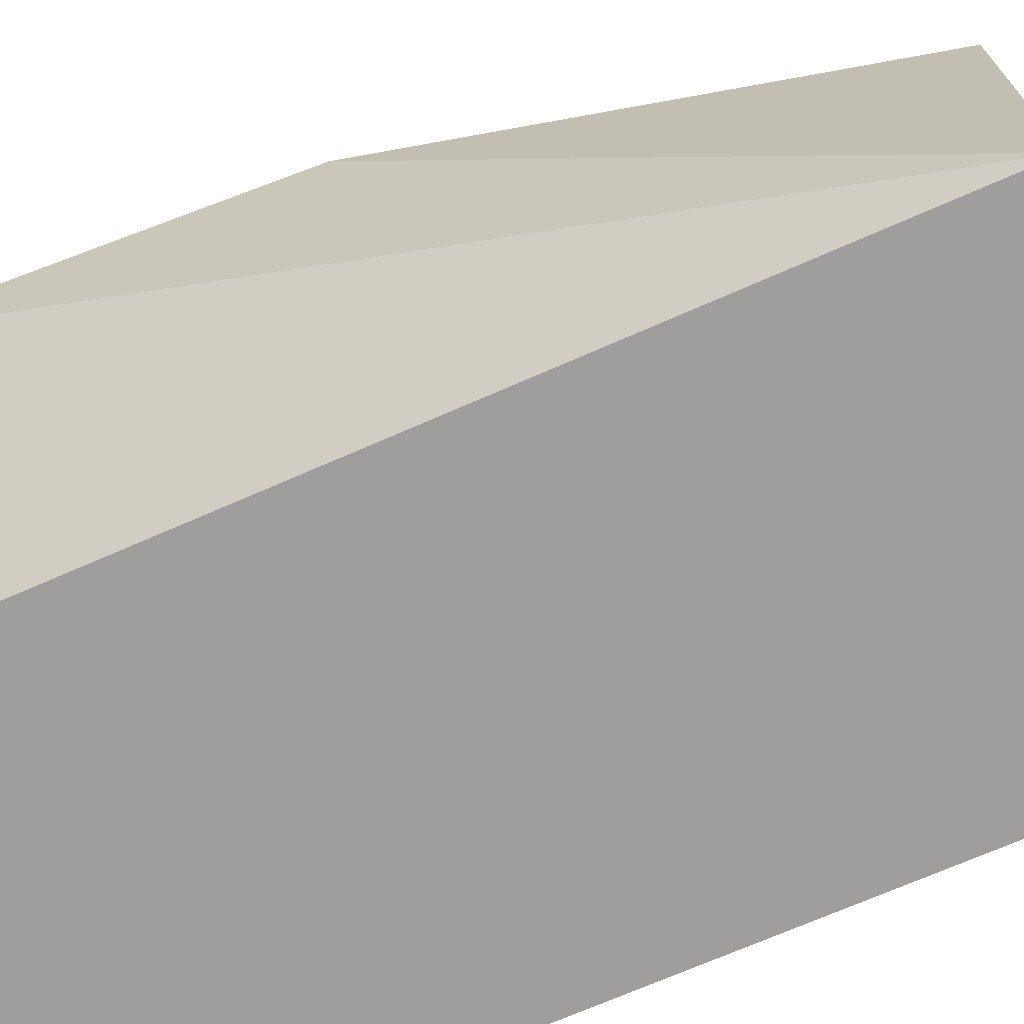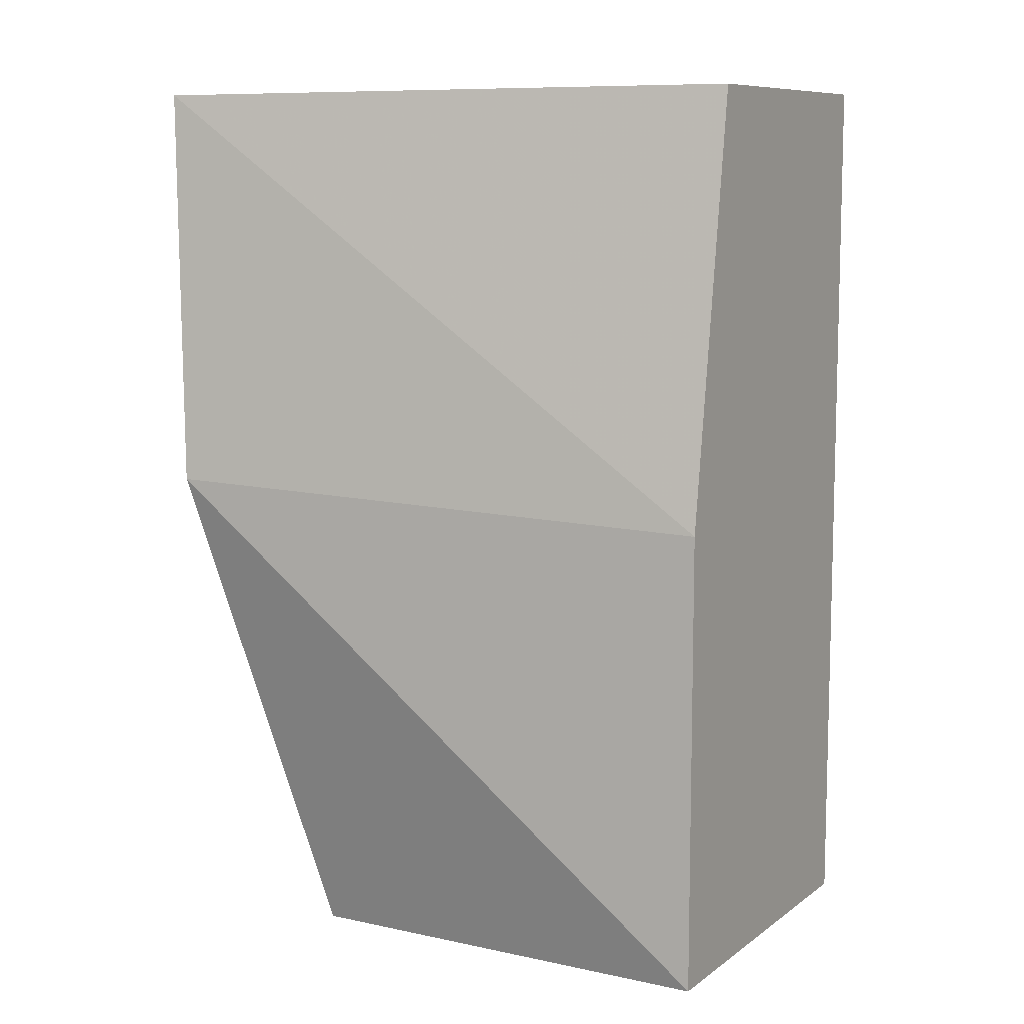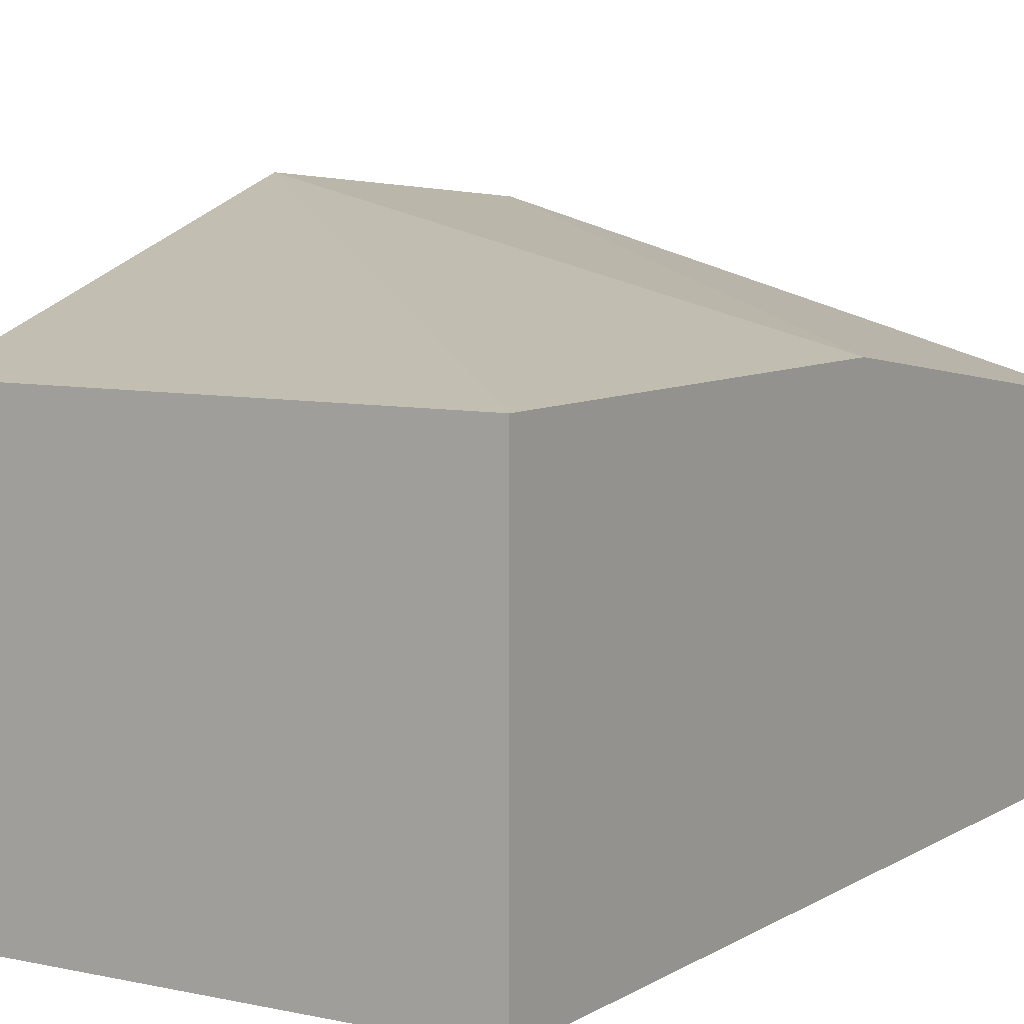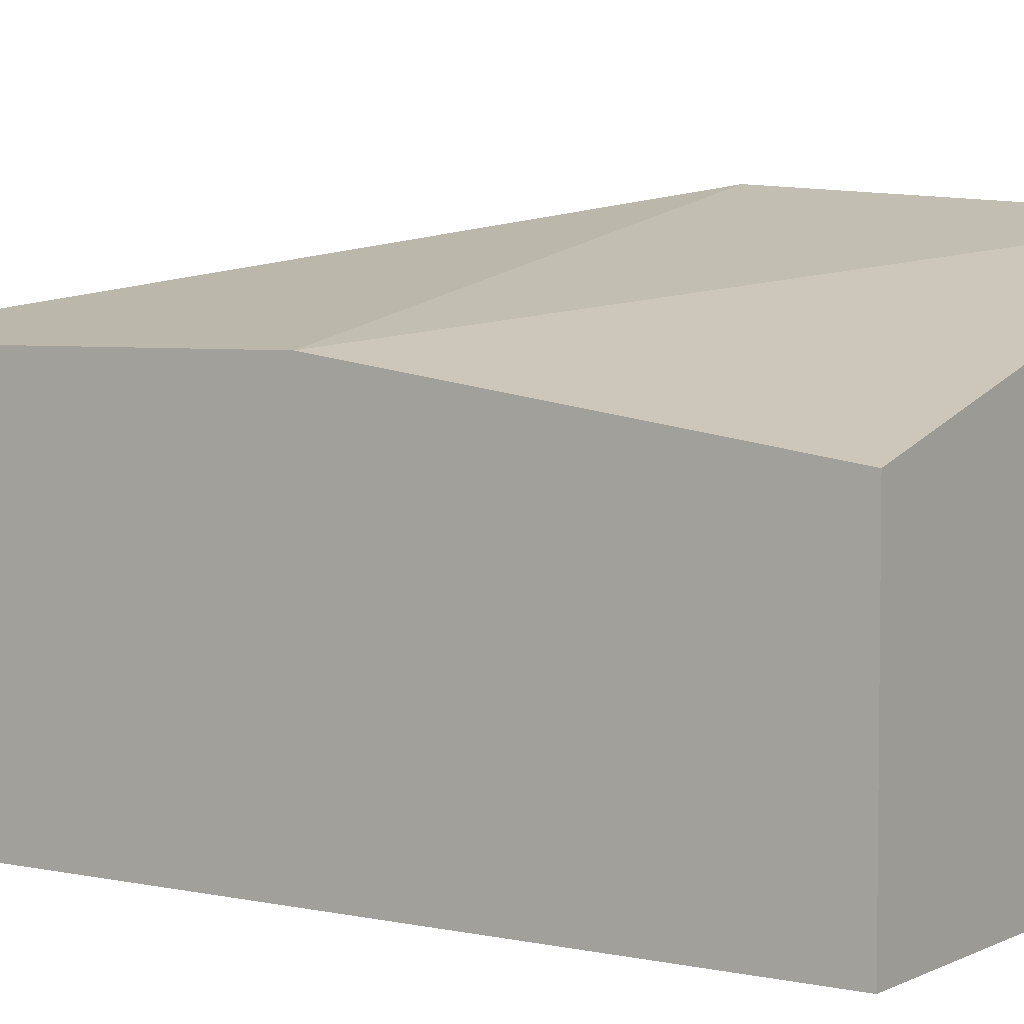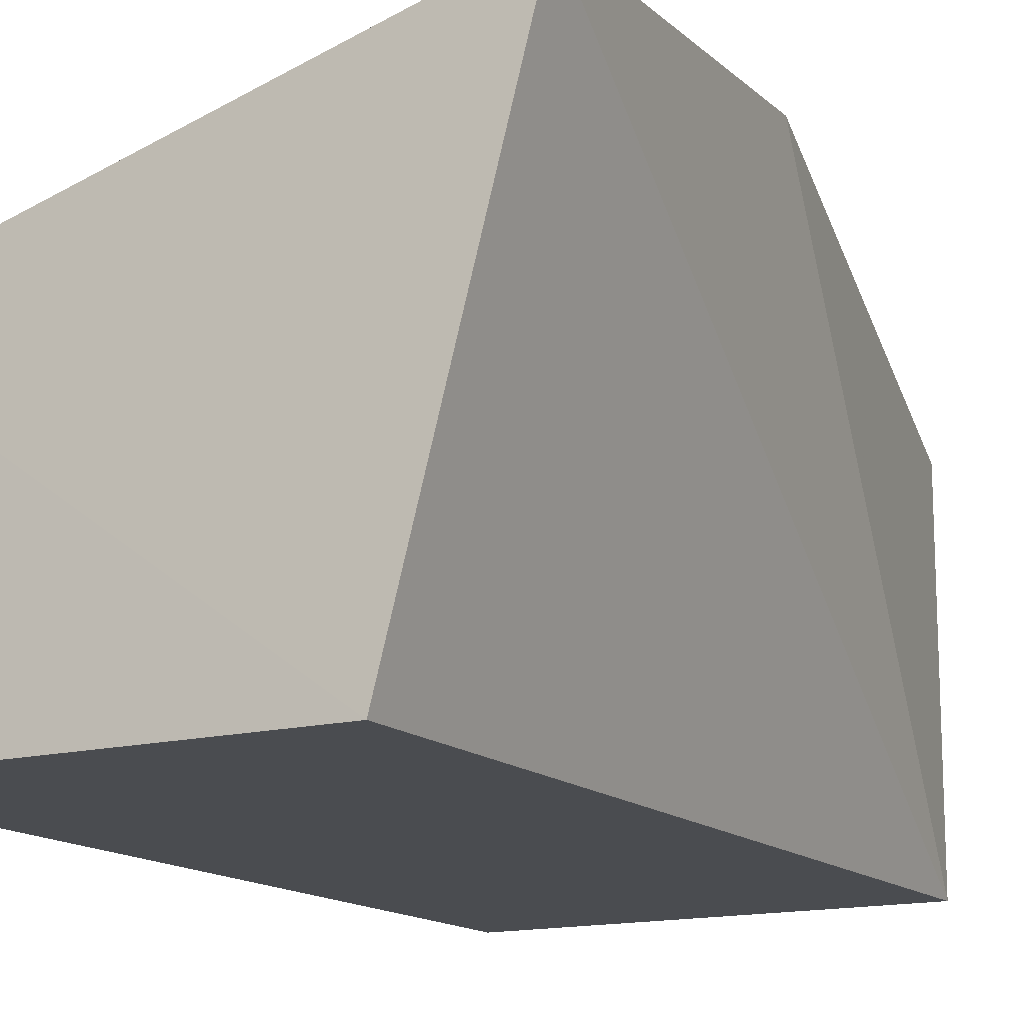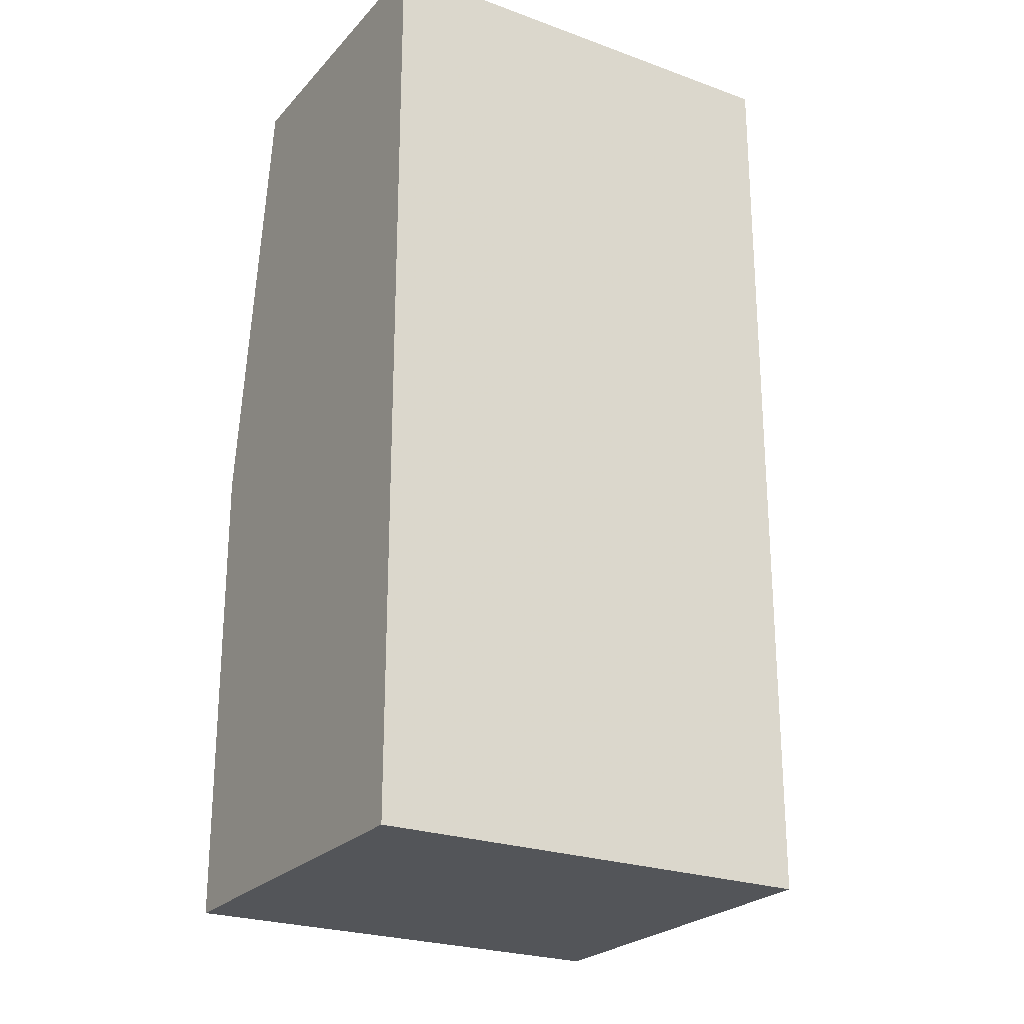
<metadata>
{"format":"obj","ext":"obj","renderer":"f3d","projection":"perspective","resolution":1024,"background":"white","views":[{"elev":-70.9,"azim":113.7,"up":"+Y"},{"elev":9.2,"azim":-150.1,"up":"+Z"},{"elev":7.5,"azim":-148.2,"up":"+Y"},{"elev":4.5,"azim":-55.6,"up":"+Y"},{"elev":-14.8,"azim":29.3,"up":"+Y"},{"elev":-24.3,"azim":-31.0,"up":"+Z"}]}
</metadata>
<code>
v 0.25 0.1826 -0.1935
v 0.25 0.1826 -0.4132
v 0.2793 0.2961 -0.1949
v 0.2727 0.303 -0.2913
v 0.1439 0.2735 -0.2995
v 0.1439 0.1826 -0.4132
v 0.1439 0.2583 -0.1935
v 0.1439 0.2735 -0.4132
v 0.1439 0.1826 -0.1935
v 0.25 0.2735 -0.4132
f 1 2 3
f 3 2 4
f 5 3 4
f 6 2 1
f 7 1 3
f 7 3 5
f 7 5 6
f 8 6 5
f 8 5 4
f 8 2 6
f 9 7 6
f 9 6 1
f 9 1 7
f 10 8 4
f 10 4 2
f 10 2 8

</code>
